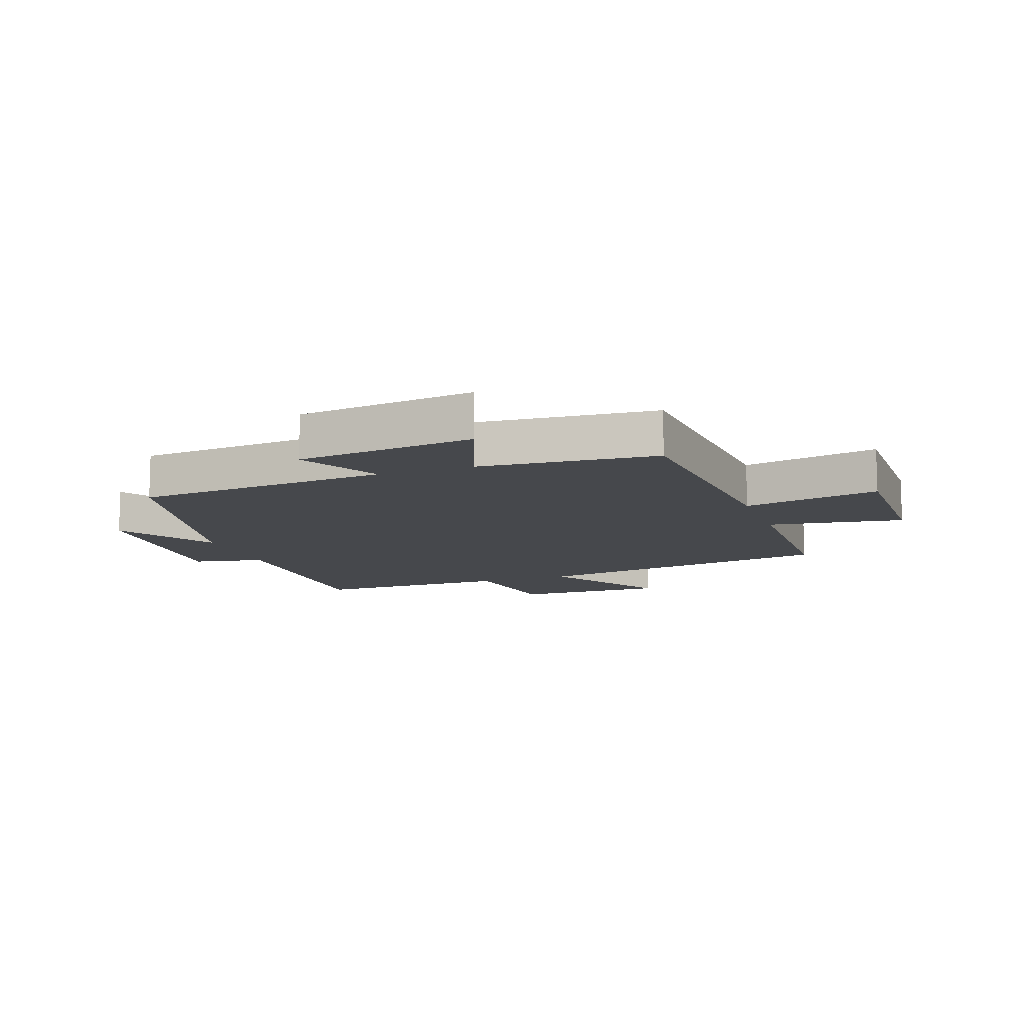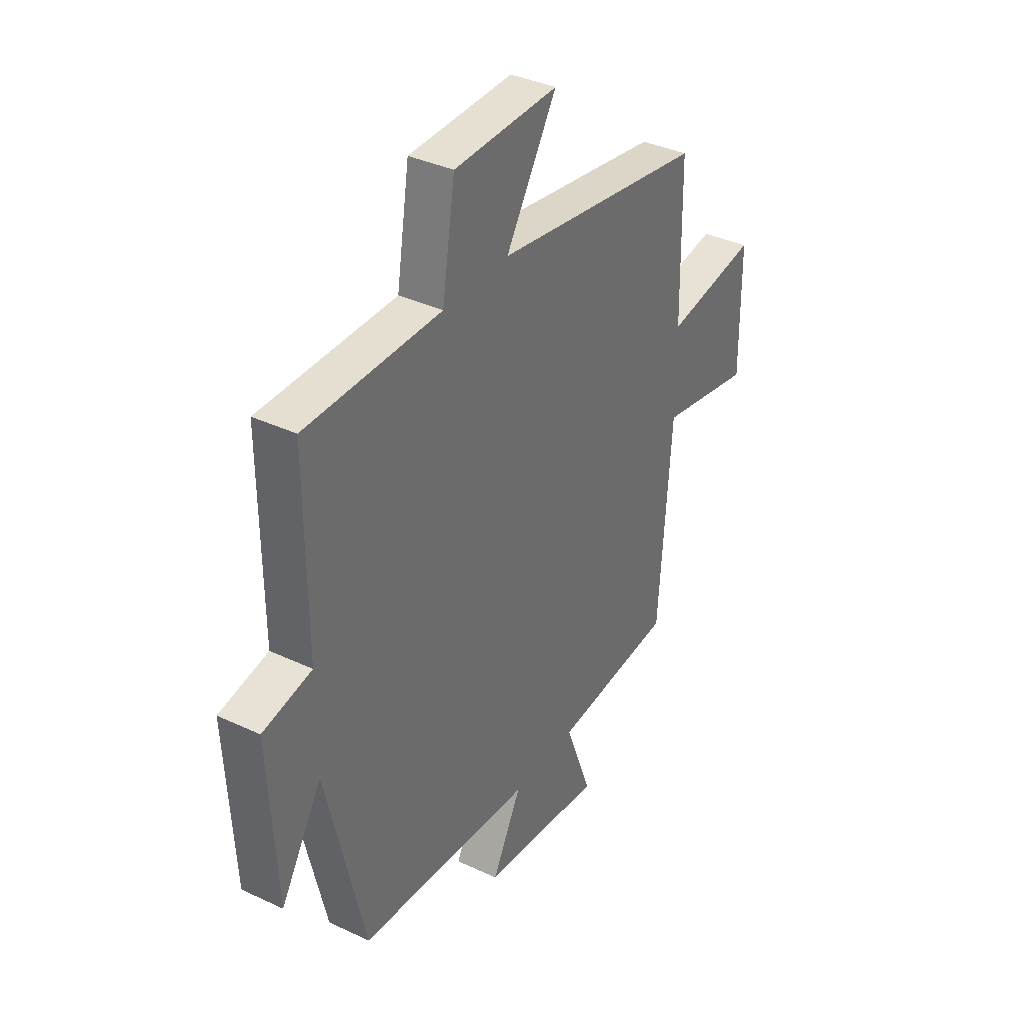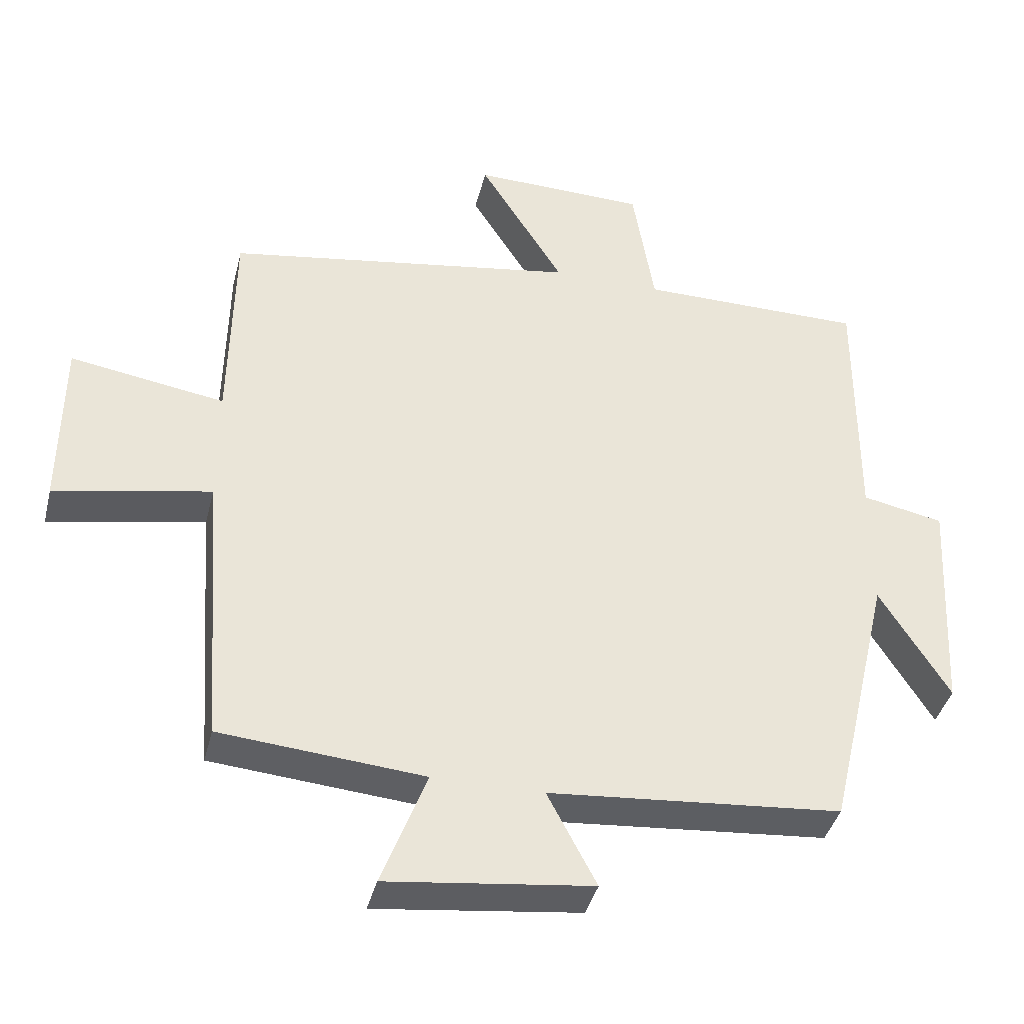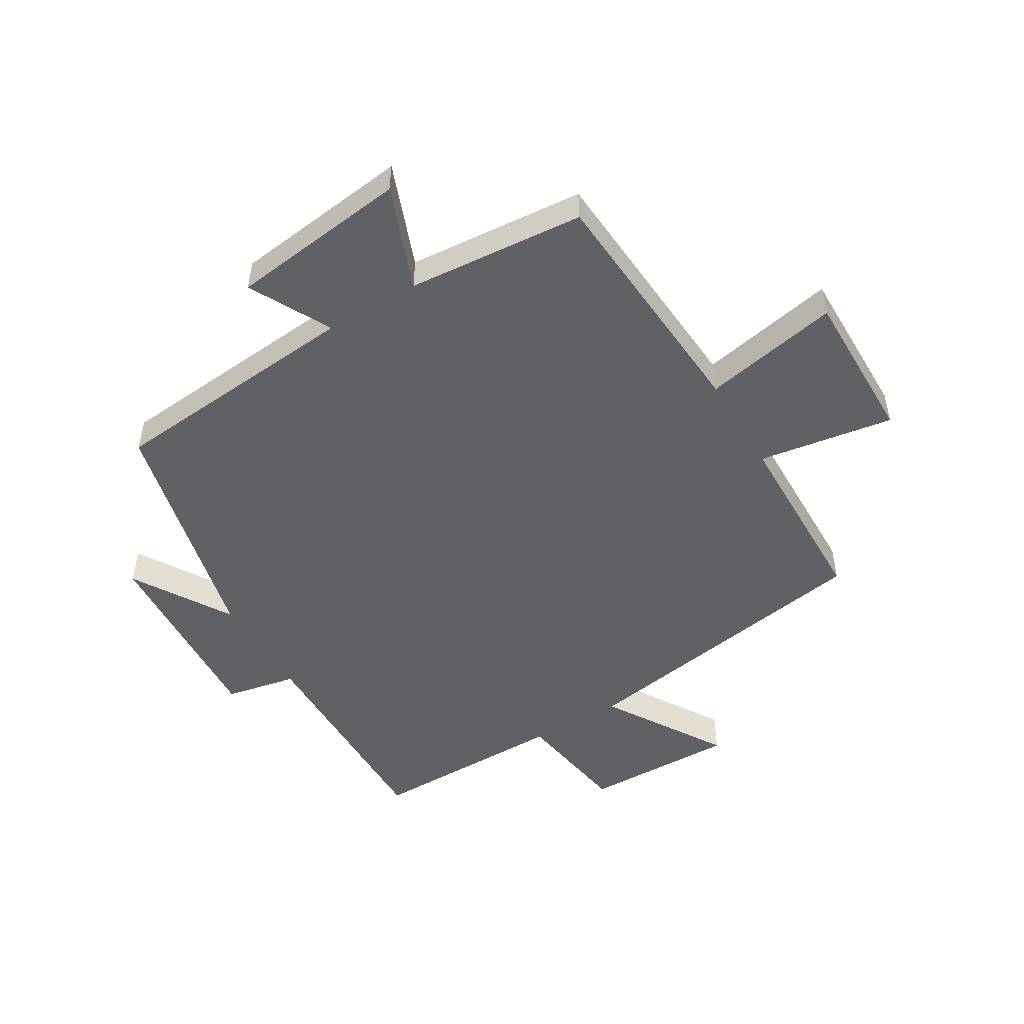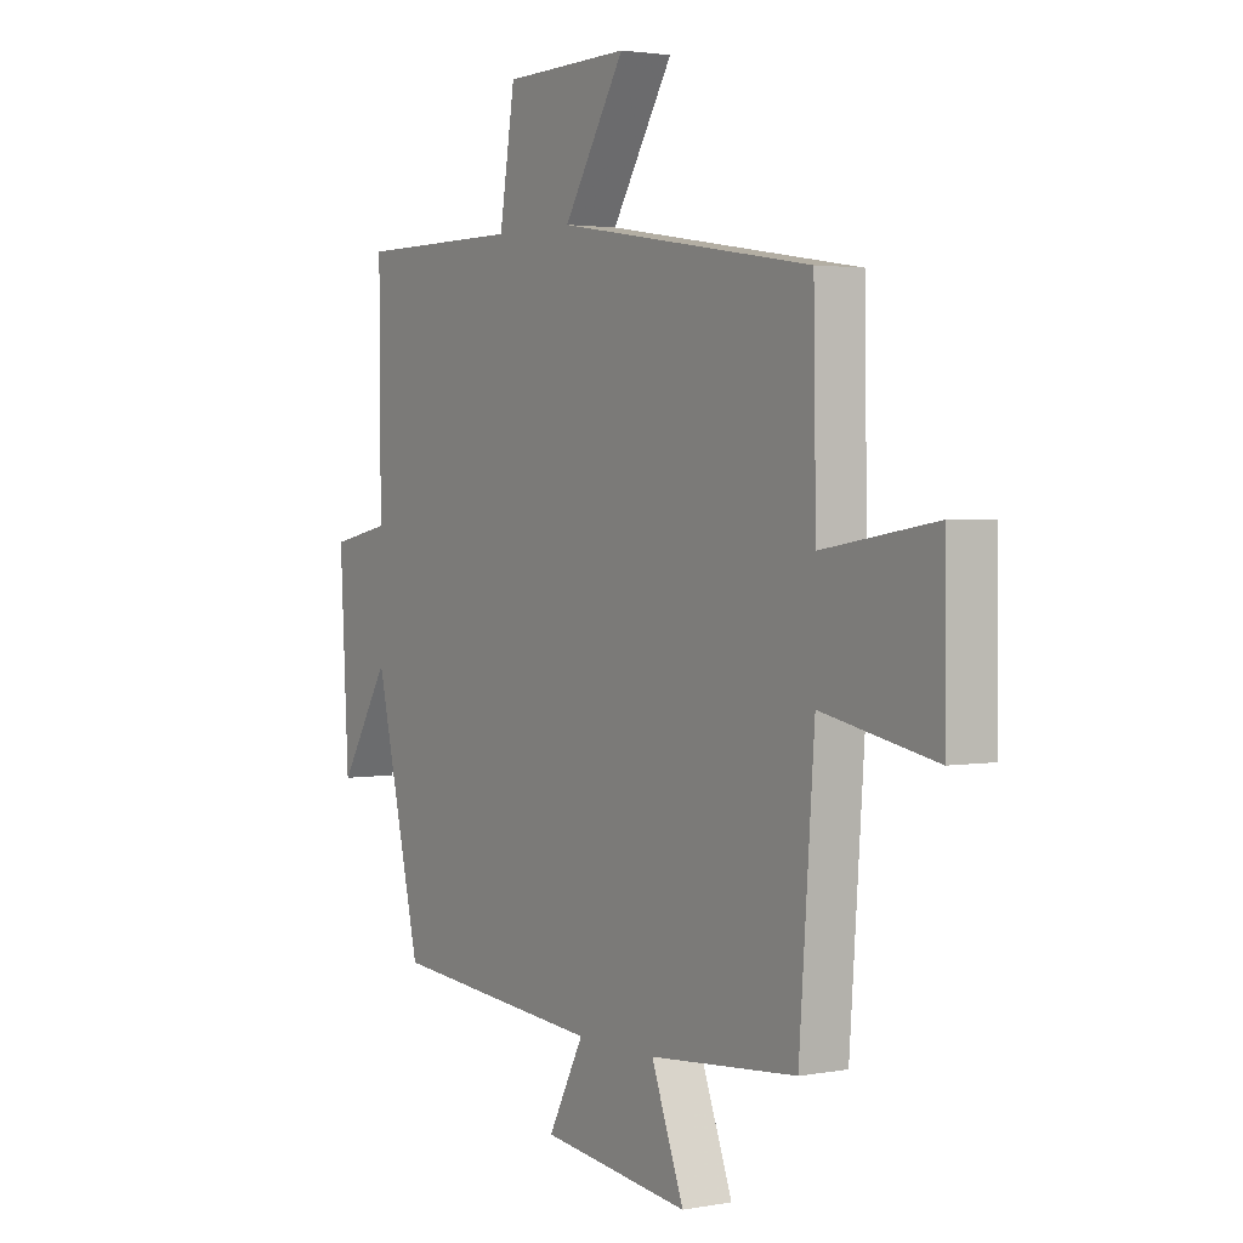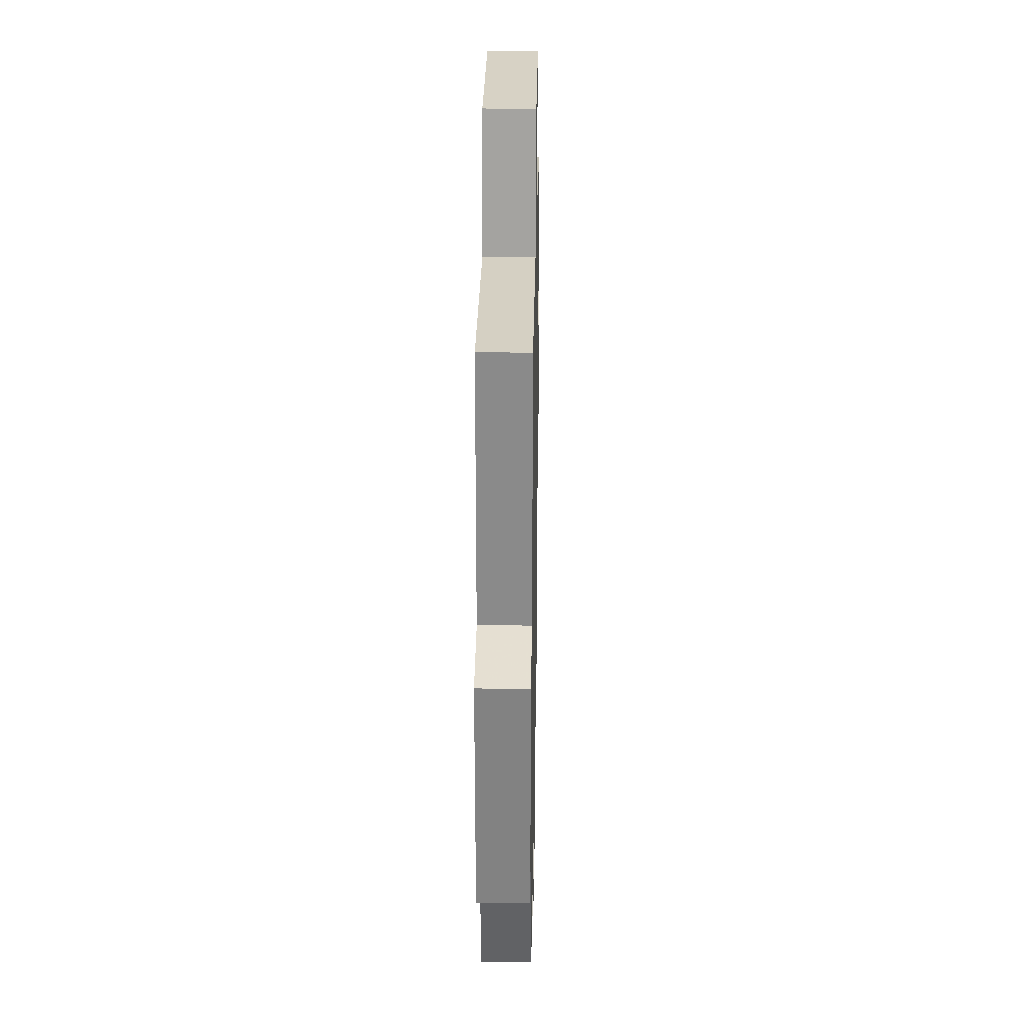
<metadata>
{"format":"obj","ext":"obj","renderer":"f3d","projection":"perspective","resolution":1024,"background":"white","views":[{"elev":-11.4,"azim":-160.3,"up":"+Y"},{"elev":36.7,"azim":121.4,"up":"+Z"},{"elev":-39.9,"azim":-13.8,"up":"+Z"},{"elev":-50.3,"azim":-149.1,"up":"+Y"},{"elev":2.5,"azim":-122.8,"up":"+Z"},{"elev":26.1,"azim":91.0,"up":"+Z"}]}
</metadata>
<code>
v -0.47 0.07 -0.475
v -0.5 0.07 -0.066
v -0.726 0.07 -0.11
v -0.724 0.07 0.144
v -0.5 0.07 0.108
v -0.495 0.07 0.419
v 0.015 0.07 0.5
v -0.108 0.07 0.698
v 0.144 0.07 0.692
v 0.175 0.07 0.5
v 0.502 0.07 0.499
v 0.5 0.07 0.125
v 0.618 0.07 0.101
v 0.6 0.07 -0.229
v 0.5 0.07 -0.067
v 0.407 0.07 -0.464
v -0.016 0.07 -0.5
v 0.055 0.07 -0.635
v -0.241 0.07 -0.671
v -0.176 0.07 -0.5
v -0.47 0 -0.475
v -0.5 0 -0.066
v -0.726 0 -0.11
v -0.724 0 0.144
v -0.5 0 0.108
v -0.495 0 0.419
v 0.015 0 0.5
v -0.108 0 0.698
v 0.144 0 0.692
v 0.175 0 0.5
v 0.502 0 0.499
v 0.5 0 0.125
v 0.618 0 0.101
v 0.6 0 -0.229
v 0.5 0 -0.067
v 0.407 0 -0.464
v -0.016 0 -0.5
v 0.055 0 -0.635
v -0.241 0 -0.671
v -0.176 0 -0.5
f 17 18 19 20
f 15 16 17 20
f 15 20 1 2
f 12 13 14 15
f 12 15 2
f 10 11 12 2
f 7 8 9 10
f 5 6 7 10
f 5 10 2 3
f 3 4 5
f 40 39 38 37
f 40 37 36 35
f 22 21 40 35
f 35 34 33 32
f 22 35 32
f 22 32 31 30
f 30 29 28 27
f 30 27 26 25
f 23 22 30 25
f 25 24 23
f 1 21 22 2
f 2 22 23 3
f 3 23 24 4
f 4 24 25 5
f 5 25 26 6
f 6 26 27 7
f 7 27 28 8
f 8 28 29 9
f 9 29 30 10
f 10 30 31 11
f 11 31 32 12
f 12 32 33 13
f 13 33 34 14
f 14 34 35 15
f 15 35 36 16
f 16 36 37 17
f 17 37 38 18
f 18 38 39 19
f 19 39 40 20
f 20 40 21 1

</code>
